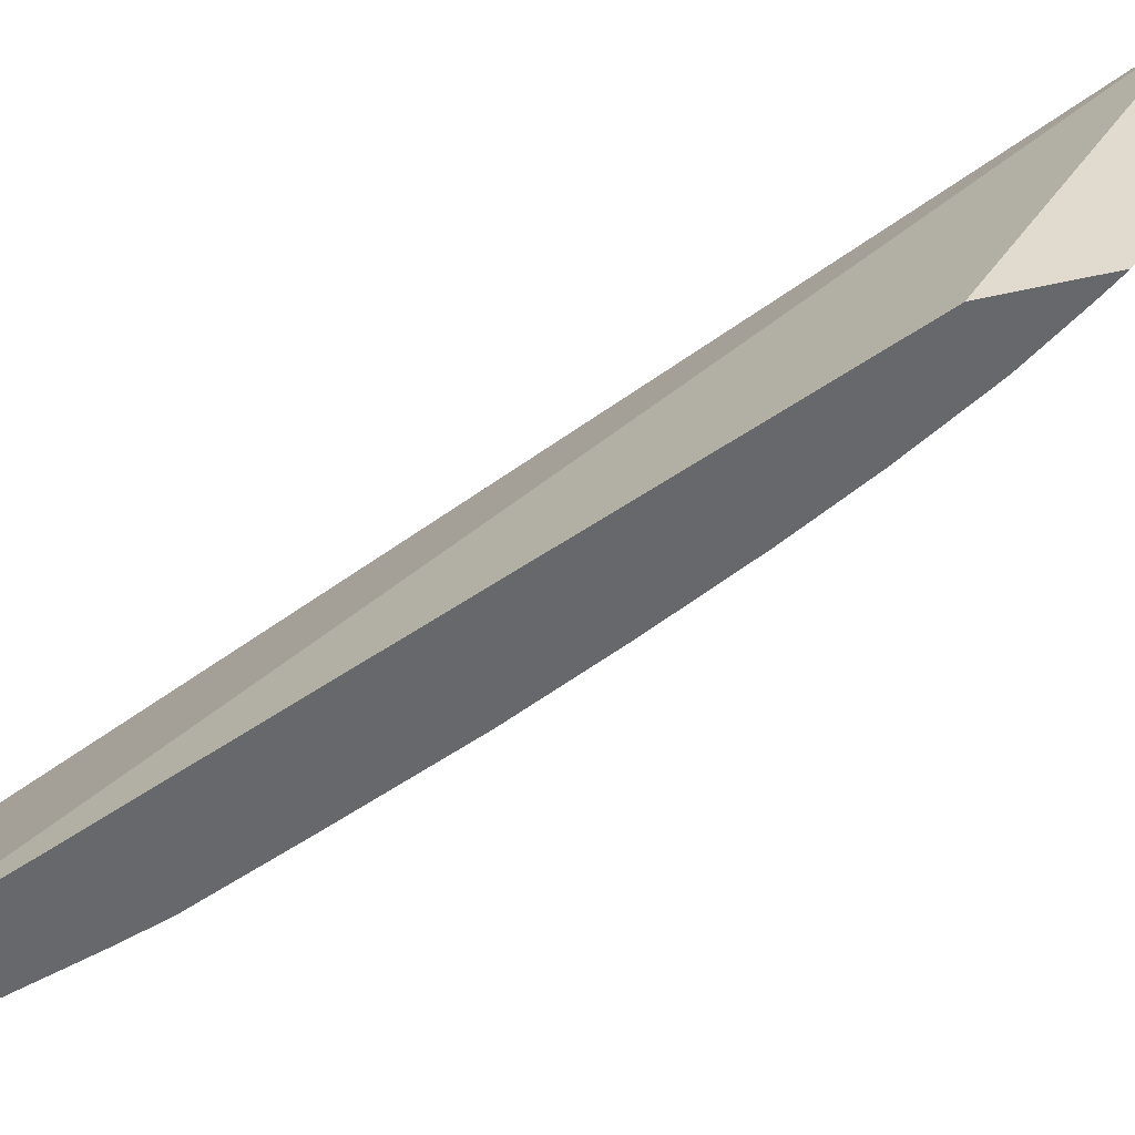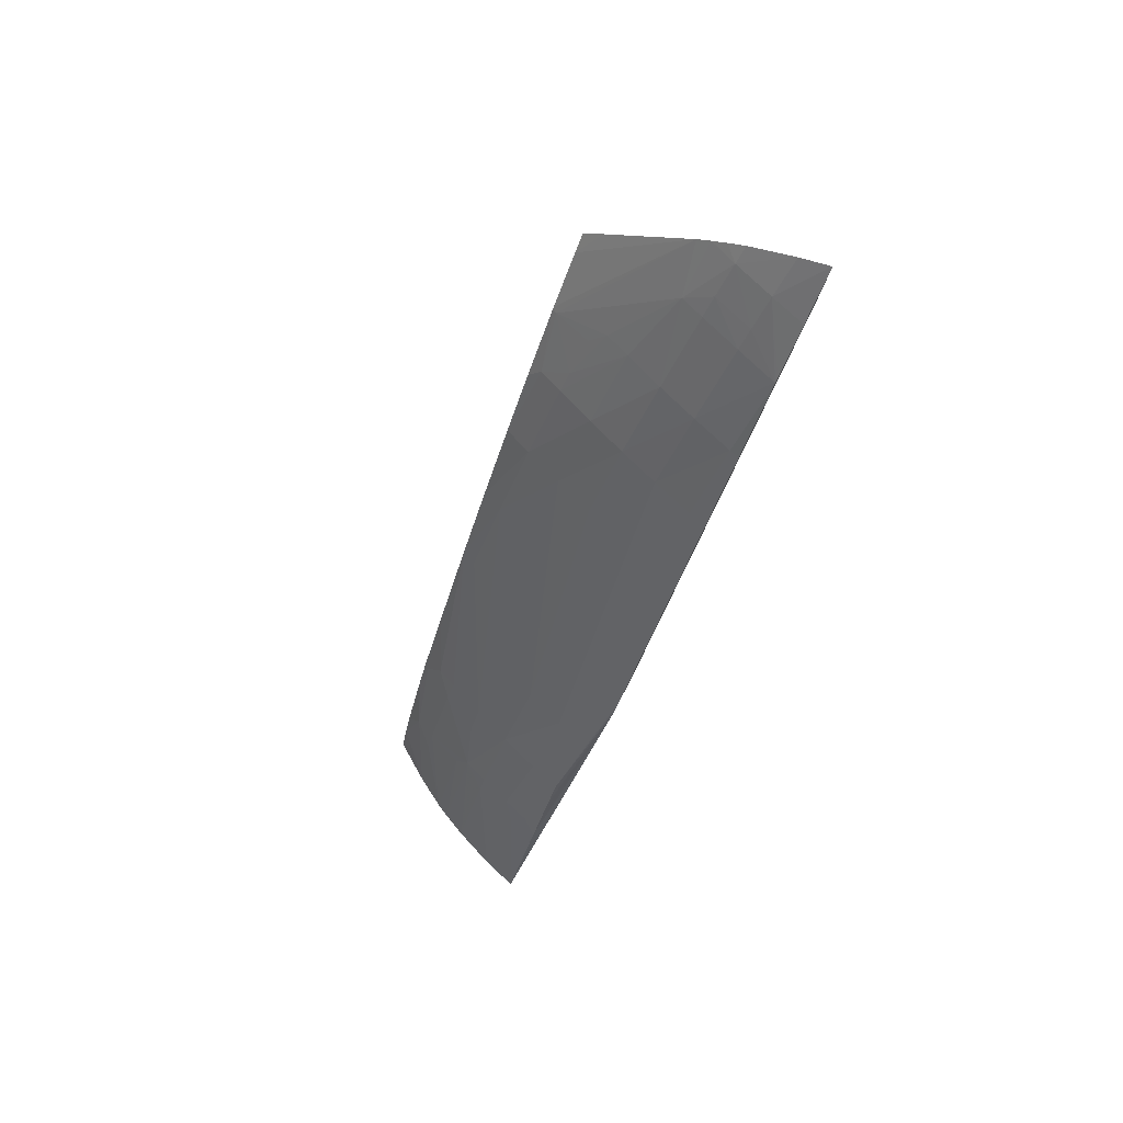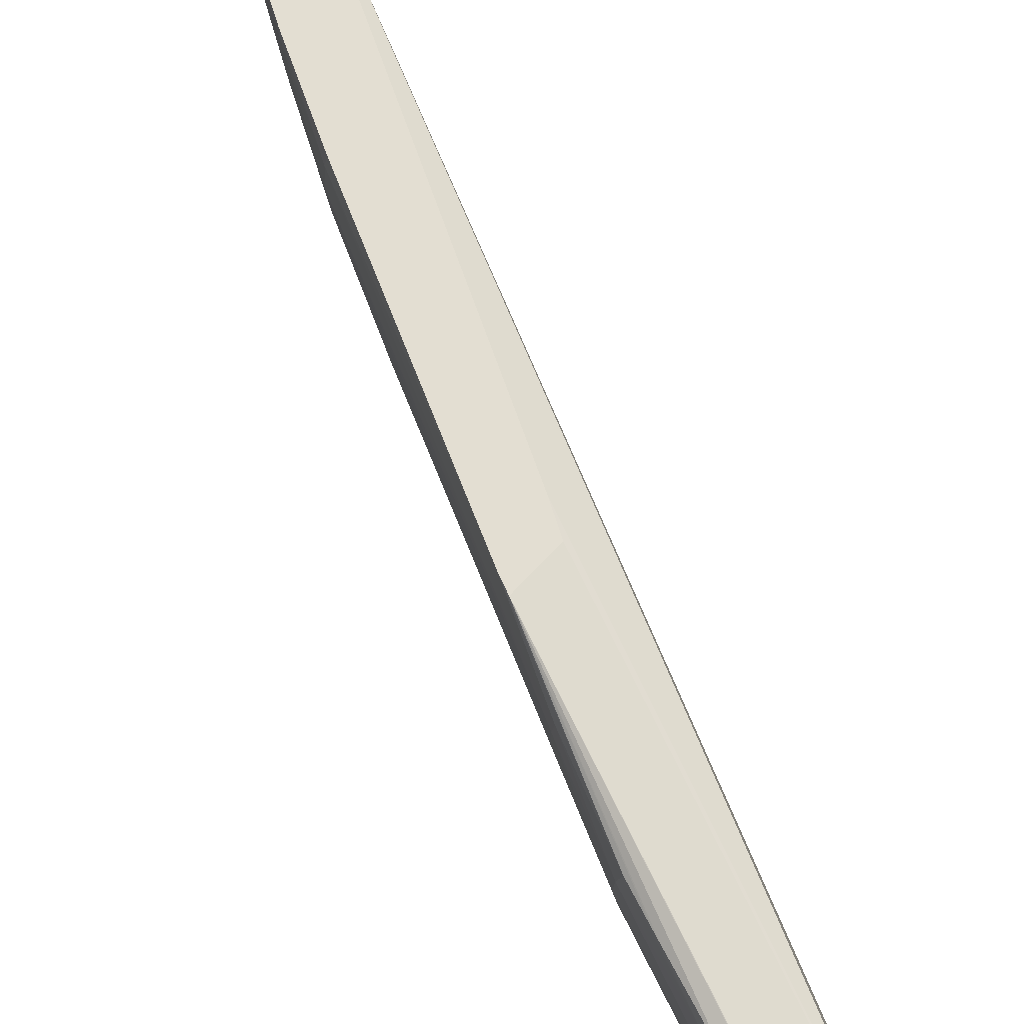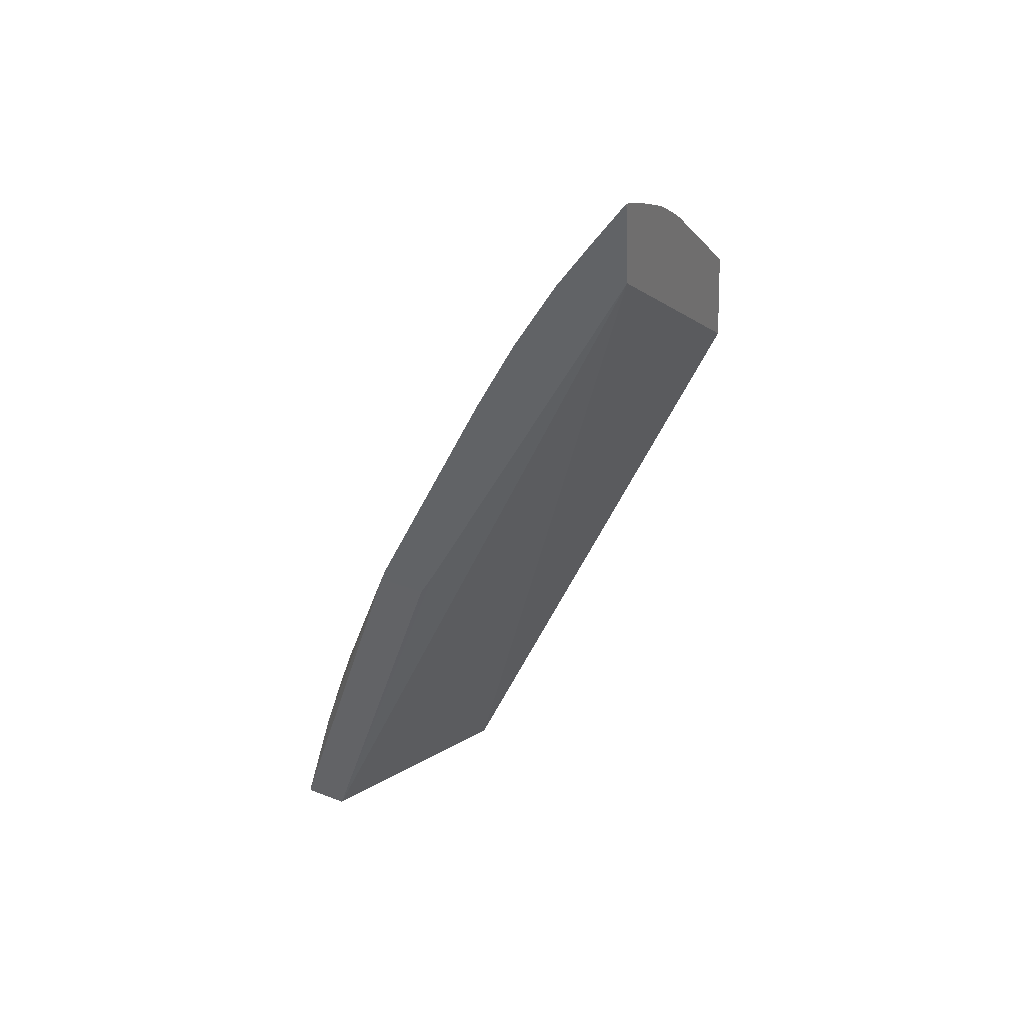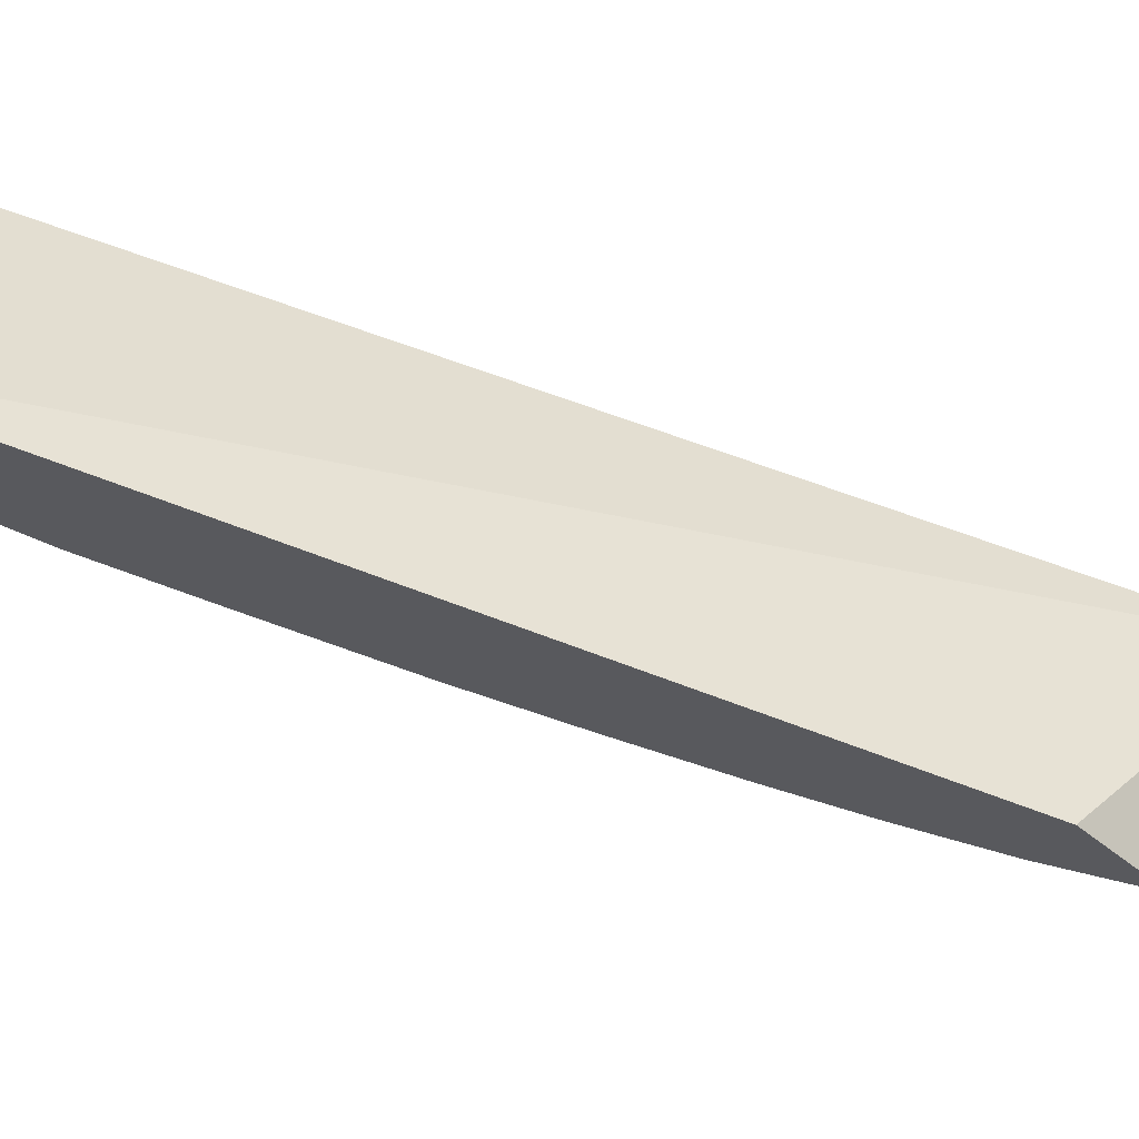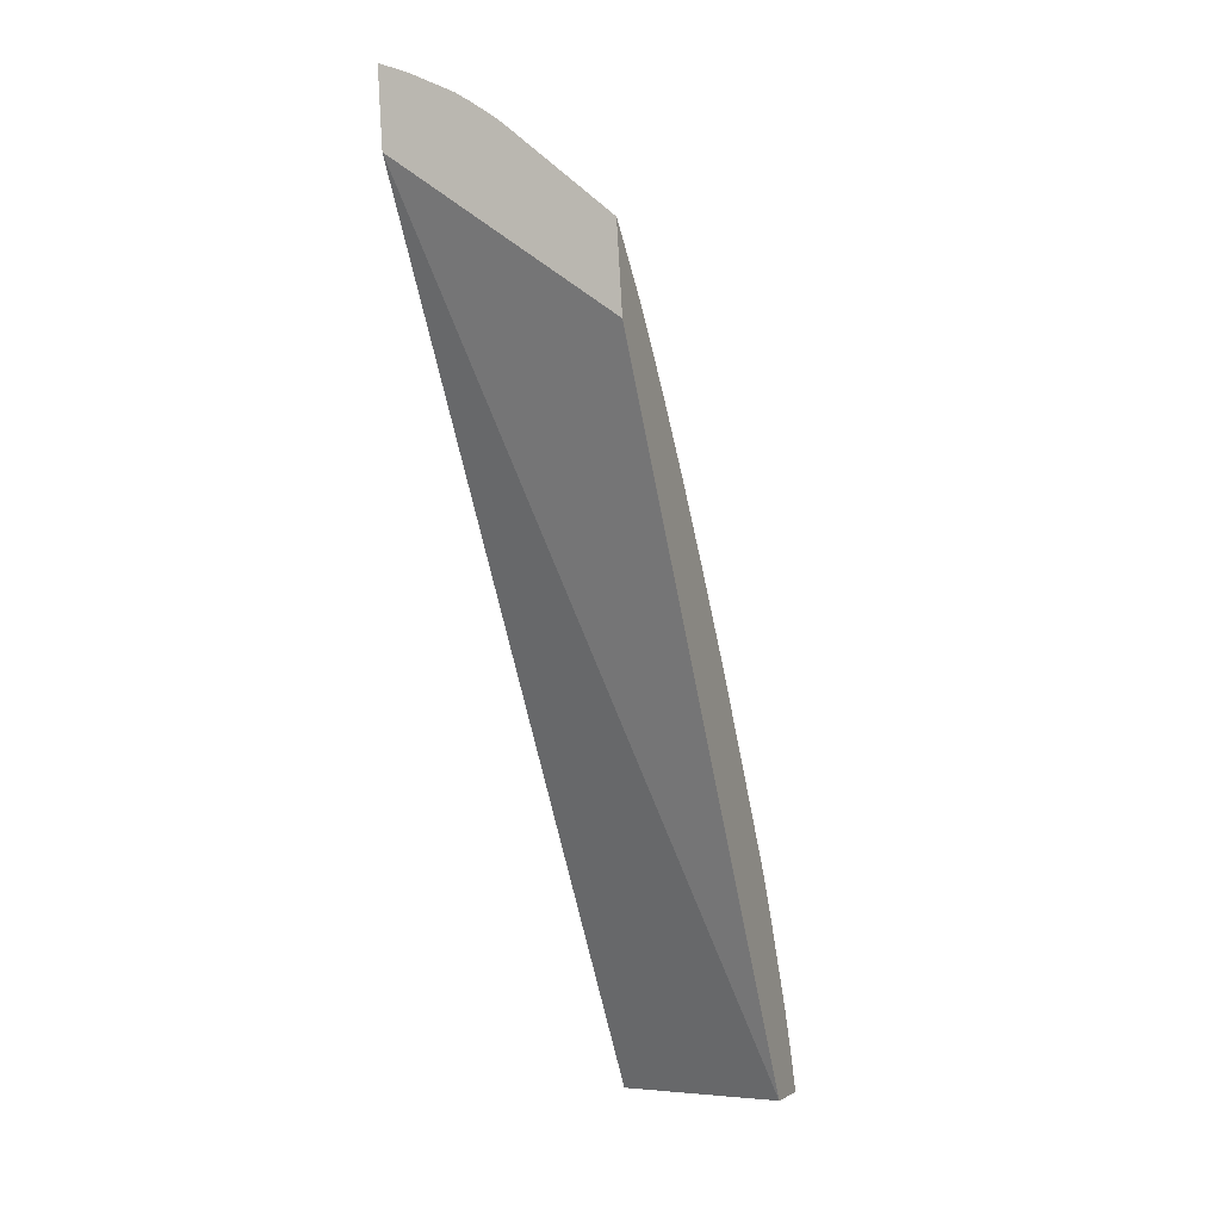
<metadata>
{"format":"obj","ext":"obj","renderer":"f3d","projection":"perspective","resolution":1024,"background":"white","views":[{"elev":-68.8,"azim":100.1,"up":"+Z"},{"elev":73.4,"azim":-45.5,"up":"+Y"},{"elev":76.1,"azim":-47.8,"up":"+Z"},{"elev":34.4,"azim":46.1,"up":"+Y"},{"elev":-46.5,"azim":43.0,"up":"+Z"},{"elev":-2.4,"azim":127.9,"up":"+Y"}]}
</metadata>
<code>
v -0.05988 0.07234 0.05
v -0.0599 0.0724 0.04905
v -0.05885 0.07235 0.04968
v -0.05618 0.08186 0.05
v -0.05982 0.07254 0.05
v -0.05983 0.07264 0.04905
v -0.05982 0.07261 0.04809
v -0.05986 0.07247 0.04809
v -0.05508 0.08188 0.04964
v -0.05802 0.07267 0.04485
v -0.04958 0.09209 0.0486
v -0.05473 0.08247 0.04958
v -0.05791 0.07828 0.04979
v -0.05818 0.07753 0.04983
v -0.05825 0.07733 0.04984
v -0.05885 0.07563 0.04991
v -0.05604 0.08219 0.04997
v -0.05875 0.07609 0.04952
v -0.0589 0.07571 0.04914
v -0.05878 0.07616 0.04888
v -0.05896 0.07561 0.04809
v -0.05979 0.07251 0.04748
v -0.05877 0.07614 0.04747
v -0.05926 0.07266 0.04525
v -0.05108 0.08846 0.04374
v -0.05108 0.08847 0.04375
v -0.04956 0.0939 0.04872
v -0.05701 0.08029 0.04964
v -0.05794 0.07836 0.04905
v -0.05317 0.08798 0.04946
v -0.0532 0.08804 0.04905
v -0.05878 0.07618 0.04809
v -0.05795 0.07837 0.04809
v -0.05974 0.07253 0.04713
v -0.05887 0.07567 0.04714
v -0.05882 0.07536 0.04617
v -0.05821 0.07753 0.04713
v -0.05809 0.07753 0.04617
v -0.05956 0.07259 0.04629
v -0.05905 0.07369 0.04526
v -0.05108 0.08859 0.04375
v -0.04976 0.09364 0.04809
v -0.05036 0.09282 0.04809
v -0.05034 0.09279 0.04889
v -0.05702 0.08033 0.04905
v -0.05607 0.08226 0.04905
v -0.05218 0.08984 0.04928
v -0.05323 0.08808 0.04809
v -0.0522 0.08986 0.04905
v -0.05702 0.08032 0.04809
v -0.05699 0.08024 0.04713
v -0.05791 0.07829 0.04713
v -0.05902 0.07465 0.04617
v -0.05877 0.07519 0.04562
v -0.05785 0.07813 0.04617
v -0.0578 0.07804 0.04565
v -0.05791 0.07752 0.04528
v -0.05886 0.07445 0.04525
v -0.05107 0.09043 0.04388
v -0.05006 0.09316 0.04713
v -0.05033 0.09279 0.04713
v -0.05084 0.09209 0.04809
v -0.05114 0.0916 0.04905
v -0.05115 0.0916 0.04907
v -0.05107 0.0917 0.04905
v -0.05221 0.08986 0.04809
v -0.05321 0.08803 0.04713
v -0.05414 0.08614 0.04713
v -0.05412 0.08606 0.04617
v -0.05501 0.084 0.04521
v -0.05595 0.08202 0.04521
v -0.05592 0.08197 0.04484
v -0.05821 0.07657 0.04521
v -0.05821 0.07657 0.04519
v -0.05883 0.07458 0.04525
v -0.05883 0.07458 0.04526
v -0.05703 0.07948 0.04502
v -0.0579 0.07746 0.04516
v -0.05136 0.09005 0.04394
v -0.05103 0.09053 0.04399
v -0.05018 0.09292 0.04677
v -0.05027 0.09269 0.04646
v -0.05108 0.09151 0.04656
v -0.05082 0.09205 0.04713
v -0.05115 0.09161 0.04809
v -0.05112 0.09157 0.04713
v -0.05218 0.08982 0.04713
v -0.05316 0.08794 0.04617
v -0.05407 0.08594 0.04521
v -0.05497 0.08391 0.04467
v -0.05093 0.09082 0.04431
v -0.05148 0.08988 0.04397
v -0.05036 0.09248 0.04618
v -0.05222 0.0889 0.04424
v -0.05206 0.0896 0.04554
v -0.05211 0.0897 0.04617
v -0.05308 0.08779 0.04521
v -0.054 0.08581 0.04451
v -0.05401 0.08578 0.04449
v -0.05216 0.08893 0.04412
v -0.05227 0.08914 0.04522
v -0.0522 0.08887 0.04413
v -0.05302 0.08768 0.04459
v -0.05279 0.08827 0.04521
v -0.05317 0.0873 0.04433
f 1 2 8
f 1 8 22
f 1 22 34
f 1 34 39
f 1 39 24
f 1 24 10
f 1 10 3
f 1 3 9
f 1 9 4
f 1 4 5
f 1 5 6
f 1 6 2
f 2 6 7
f 2 7 8
f 3 10 11
f 3 11 12
f 3 12 9
f 4 13 14
f 4 14 15
f 4 15 16
f 4 16 5
f 4 9 12
f 4 12 11
f 4 11 27
f 4 27 44
f 4 44 65
f 4 65 64
f 4 64 47
f 4 47 30
f 4 30 17
f 4 17 13
f 5 16 18
f 5 18 19
f 5 19 6
f 6 19 20
f 6 20 21
f 6 21 7
f 7 22 8
f 7 21 23
f 7 23 22
f 10 24 40
f 10 40 58
f 10 58 75
f 10 75 74
f 10 74 78
f 10 78 77
f 10 77 72
f 10 72 90
f 10 90 99
f 10 99 105
f 10 105 102
f 10 102 100
f 10 100 92
f 10 92 79
f 10 79 59
f 10 59 41
f 10 41 25
f 10 25 26
f 10 26 11
f 11 26 41
f 11 41 59
f 11 59 80
f 11 80 91
f 11 91 93
f 11 93 82
f 11 82 81
f 11 81 60
f 11 60 42
f 11 42 27
f 13 28 29
f 13 29 18
f 13 18 14
f 13 17 28
f 14 18 15
f 15 18 16
f 17 30 31
f 17 31 28
f 18 20 19
f 18 29 20
f 20 32 21
f 20 29 33
f 20 33 32
f 21 32 23
f 22 23 35
f 22 35 34
f 23 36 35
f 23 32 33
f 23 33 37
f 23 37 38
f 23 38 36
f 24 39 40
f 25 41 26
f 27 42 43
f 27 43 44
f 28 45 29
f 28 31 46
f 28 46 45
f 29 45 33
f 30 47 31
f 31 48 46
f 31 47 49
f 31 49 48
f 33 45 50
f 33 50 51
f 33 51 52
f 33 52 37
f 34 35 36
f 34 36 53
f 34 53 54
f 34 54 39
f 36 54 53
f 36 38 54
f 37 52 38
f 38 52 55
f 38 55 56
f 38 56 57
f 38 57 54
f 39 54 40
f 40 54 58
f 42 60 61
f 42 61 43
f 43 61 62
f 43 62 63
f 43 63 64
f 43 64 65
f 43 65 44
f 45 46 48
f 45 48 50
f 47 64 49
f 48 49 66
f 48 66 67
f 48 67 68
f 48 68 50
f 49 64 66
f 50 68 69
f 50 69 51
f 51 69 70
f 51 70 52
f 52 70 71
f 52 71 72
f 52 72 55
f 54 73 74
f 54 74 75
f 54 75 76
f 54 76 58
f 54 57 73
f 55 72 56
f 56 72 77
f 56 77 57
f 57 77 78
f 57 78 73
f 58 76 75
f 59 79 80
f 60 81 61
f 61 81 82
f 61 82 83
f 61 83 84
f 61 84 62
f 62 84 85
f 62 85 63
f 63 85 66
f 63 66 64
f 66 85 86
f 66 86 87
f 66 87 67
f 67 88 69
f 67 69 68
f 67 87 88
f 69 88 89
f 69 89 70
f 70 89 90
f 70 90 72
f 70 72 71
f 73 78 74
f 79 91 80
f 79 92 93
f 79 93 91
f 82 93 83
f 83 94 95
f 83 95 96
f 83 96 87
f 83 87 86
f 83 86 84
f 83 93 94
f 84 86 85
f 87 96 88
f 88 97 89
f 88 96 97
f 89 97 98
f 89 98 90
f 90 98 99
f 92 100 93
f 93 100 94
f 94 101 95
f 94 100 102
f 94 102 103
f 94 103 104
f 94 104 101
f 95 101 104
f 95 104 96
f 96 104 97
f 97 104 103
f 97 103 98
f 98 103 105
f 98 105 99
f 102 105 103

</code>
